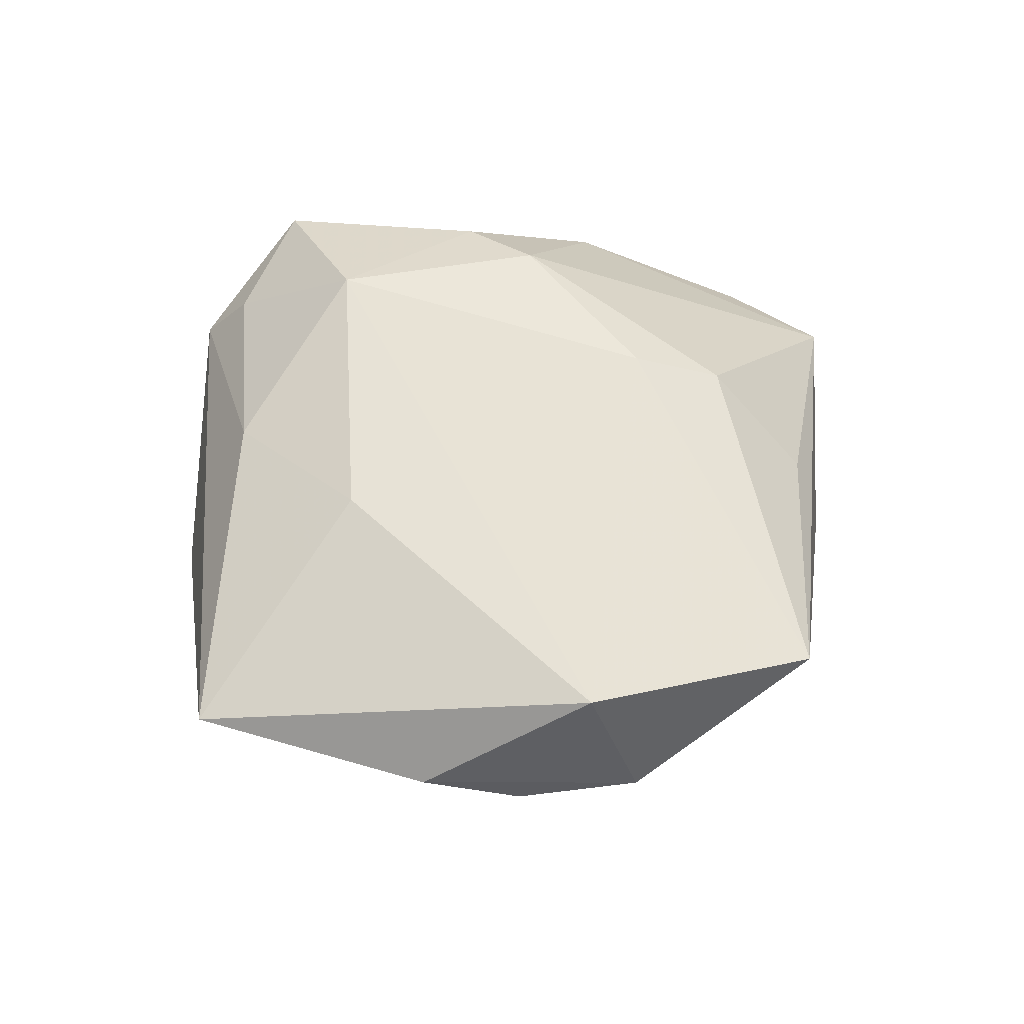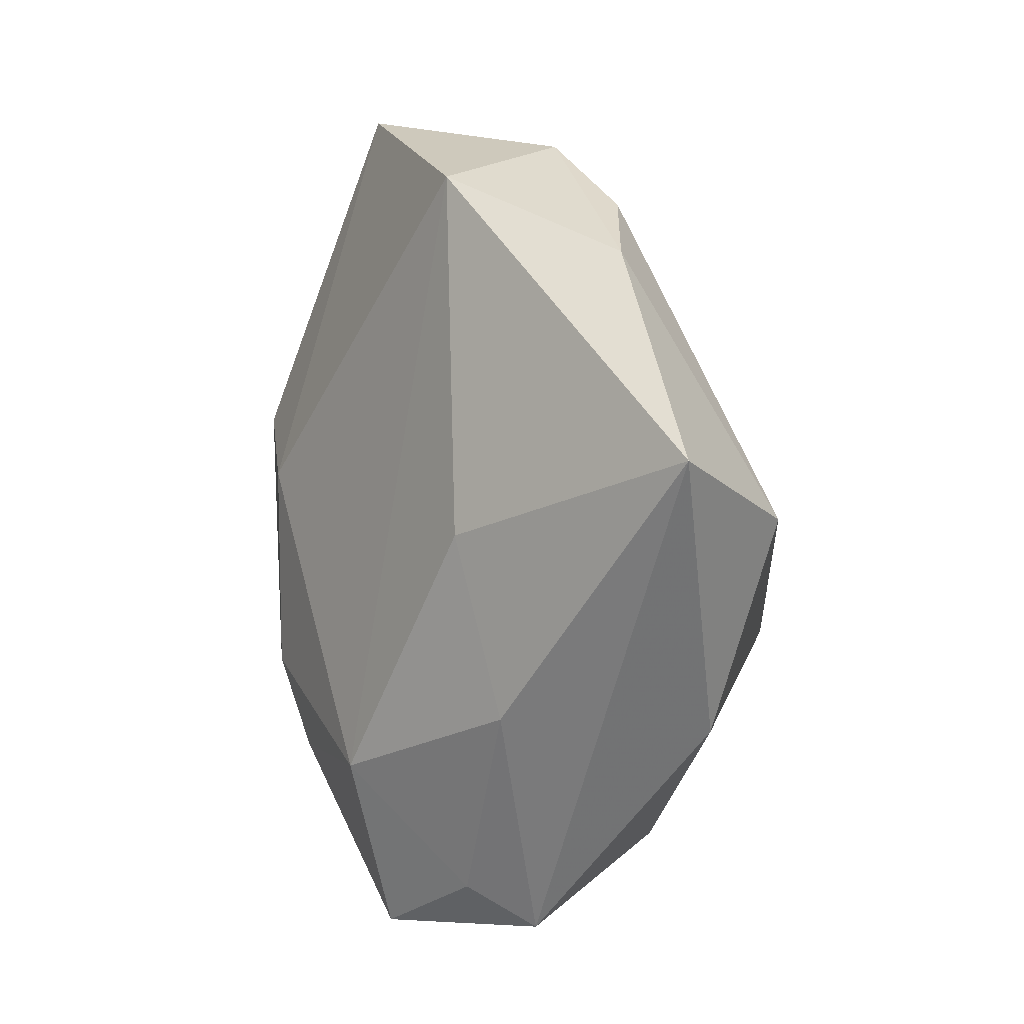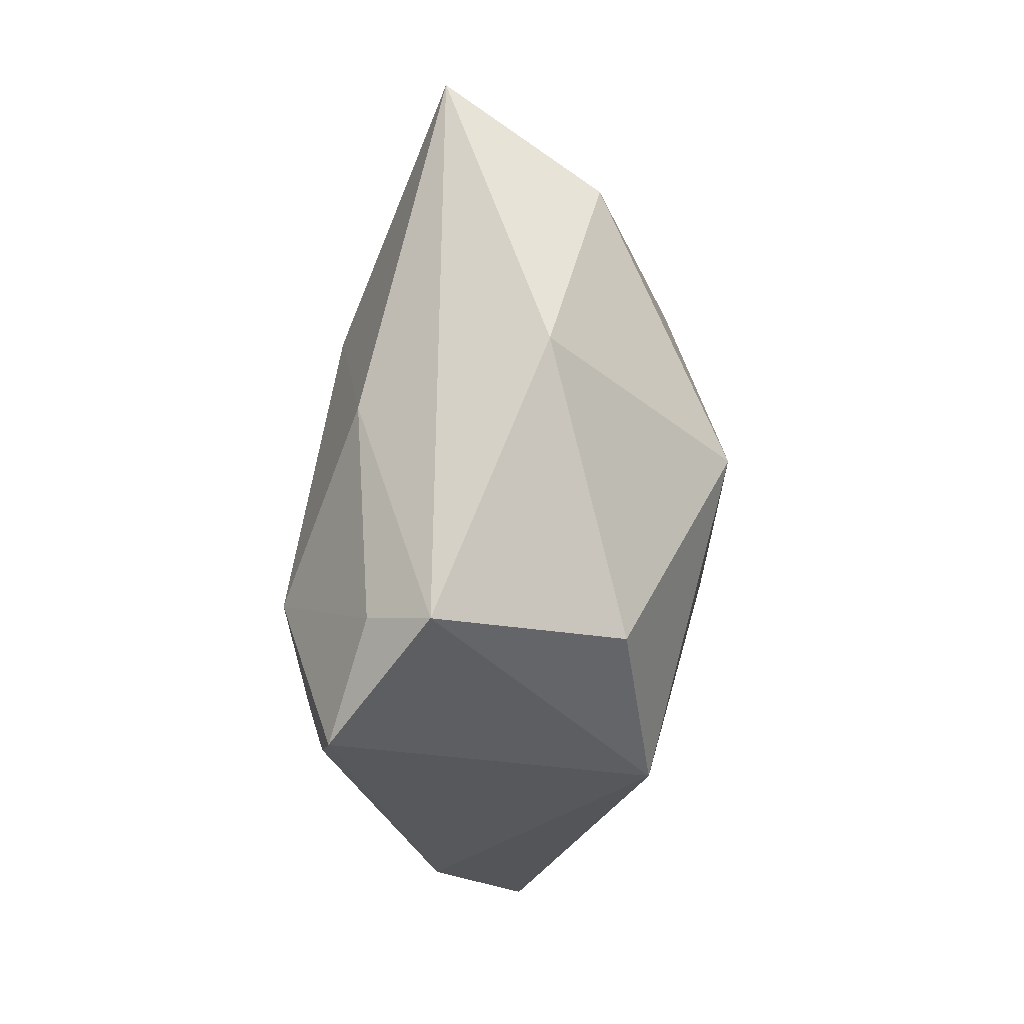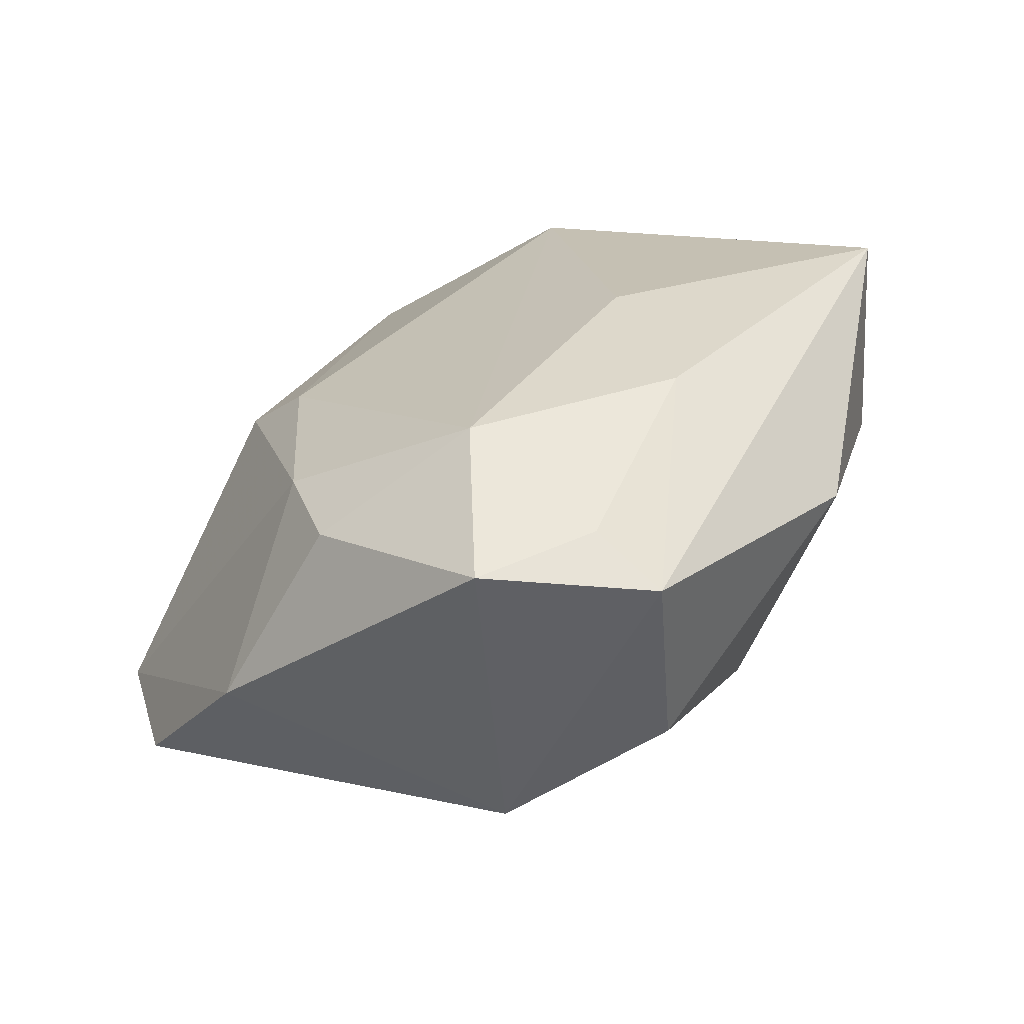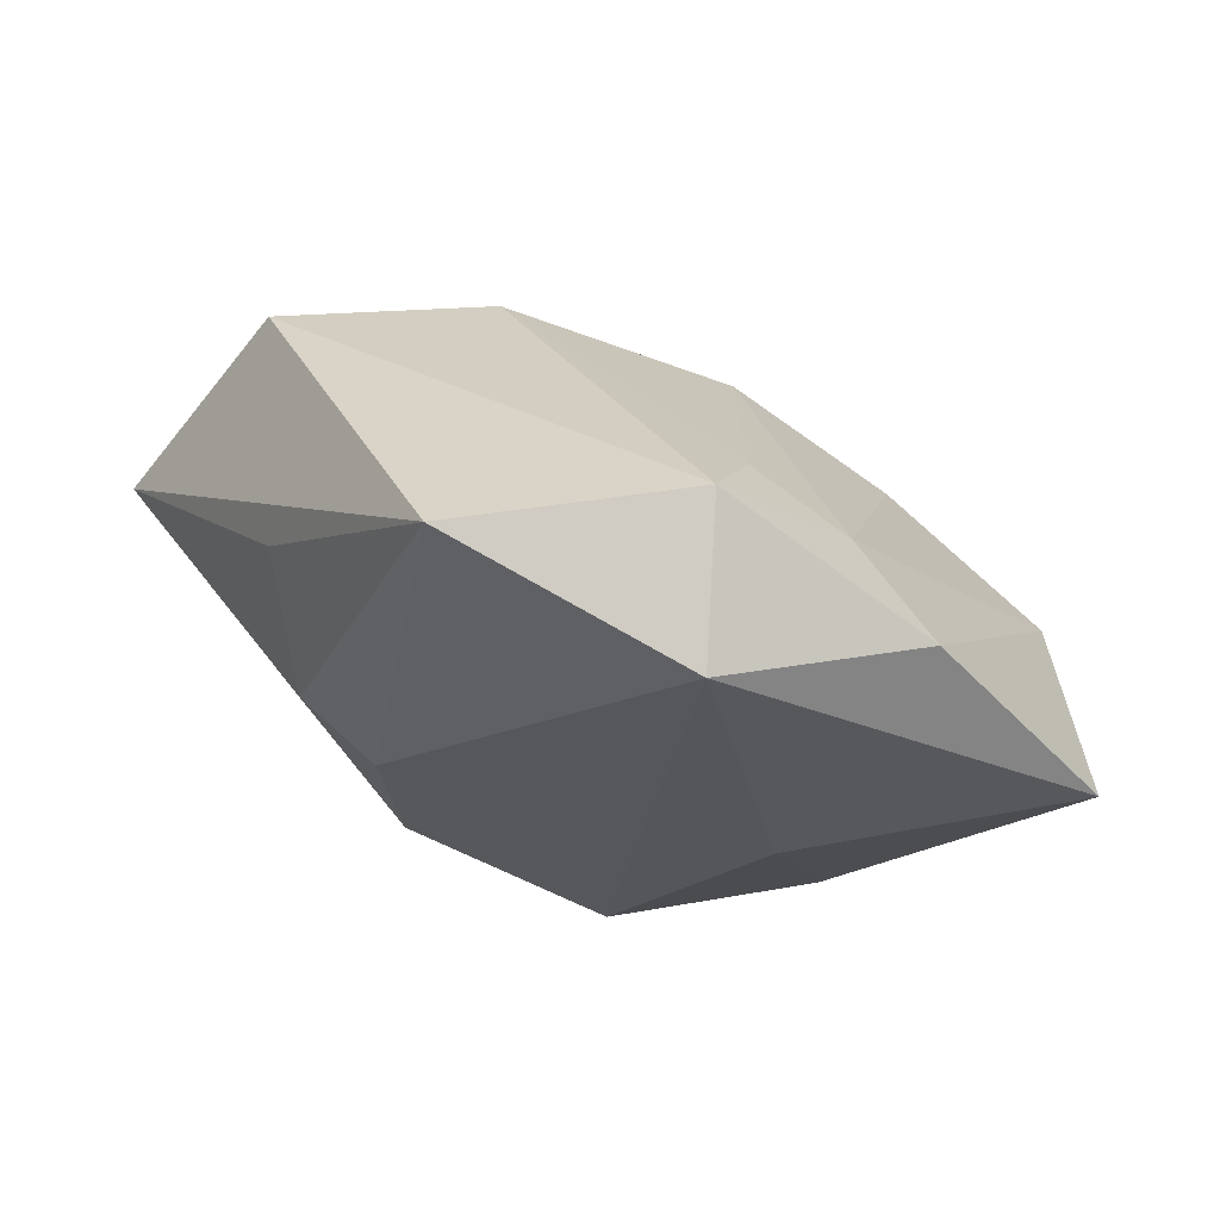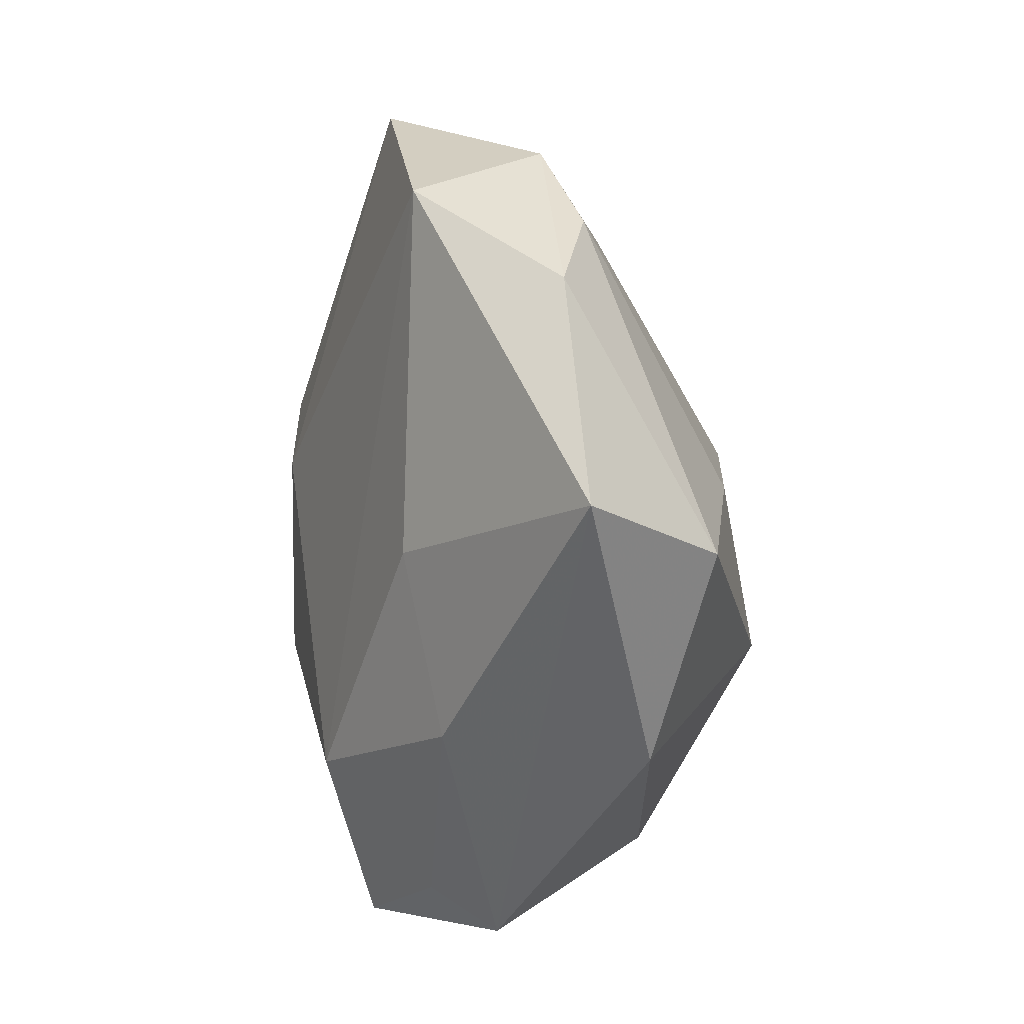
<metadata>
{"format":"obj","ext":"obj","renderer":"f3d","projection":"perspective","resolution":1024,"background":"white","views":[{"elev":49.5,"azim":148.2,"up":"+Z"},{"elev":7.9,"azim":64.0,"up":"+Y"},{"elev":-52.3,"azim":92.2,"up":"+Y"},{"elev":-59.8,"azim":28.8,"up":"+Y"},{"elev":72.4,"azim":19.7,"up":"+Y"},{"elev":12.4,"azim":75.3,"up":"+Y"}]}
</metadata>
<code>
v 0.006661 -0.04781 0.01892
v -0.01334 0.05184 0.01142
v 0.03465 0.03648 0.001786
v -0.02159 0.0128 -0.02654
v -0.05482 -0.000691 0.002525
v 0.03096 -0.01742 0.01529
v 0.019 -0.04081 0.01407
v 0.02357 0.04162 -0.003738
v -0.05133 -0.01633 -0.0002224
v -0.03273 -0.02994 0.009578
v 0.04086 -0.01905 -0.007065
v -0.009499 -0.03751 -0.0171
v -0.03527 -0.008557 -0.01844
v -0.0433 0.01813 -0.01499
v -0.01511 -0.01776 0.02502
v -0.02581 0.01269 0.02175
v 0.01332 -0.03903 -0.01461
v 0.01024 0.0486 -0.002163
v 0.02576 0.003662 0.01866
v 0.004891 0.009252 -0.0276
v -0.01204 -0.02878 0.02248
v 0.01826 -0.01286 -0.02779
v -0.01678 0.006537 0.02456
v 0.04477 0.005963 -0.01343
v -0.03235 0.02388 0.01058
v 0.02295 -0.0458 0.006649
v 0.01159 0.03798 -0.008958
v 0.009233 -0.02666 0.0253
v 0.05504 0.01473 0.004537
v 0.02443 0.00909 -0.02145
v 0.01524 0.04493 0.01476
f 28 21 1
f 10 12 1
f 1 21 10
f 4 12 13
f 1 12 26
f 15 28 23
f 21 28 15
f 5 10 15
f 15 10 21
f 5 2 14
f 4 13 14
f 23 2 16
f 5 15 16
f 16 15 23
f 9 10 5
f 5 14 9
f 9 14 13
f 12 10 9
f 9 13 12
f 6 26 29
f 31 2 23
f 23 28 31
f 4 14 18
f 18 14 2
f 2 31 18
f 29 26 11
f 11 24 29
f 25 2 5
f 5 16 25
f 25 16 2
f 1 26 7
f 26 6 7
f 7 28 1
f 7 6 28
f 29 31 19
f 19 31 28
f 19 6 29
f 28 6 19
f 29 24 3
f 3 31 29
f 3 18 31
f 17 26 12
f 17 11 26
f 24 11 22
f 11 17 22
f 22 30 24
f 22 17 12
f 20 30 22
f 22 12 4
f 4 20 22
f 8 30 20
f 18 3 8
f 8 3 24
f 24 30 8
f 18 8 27
f 27 8 20
f 4 18 27
f 27 20 4

</code>
